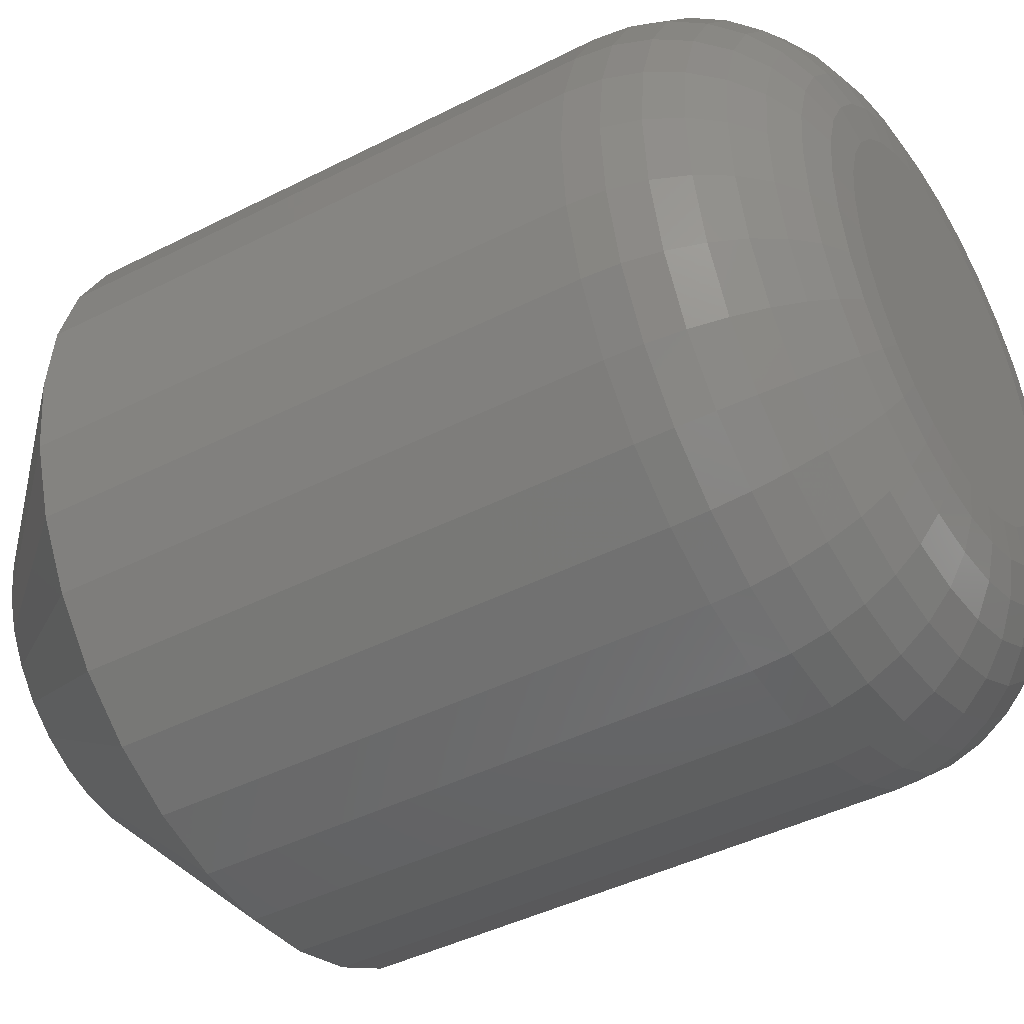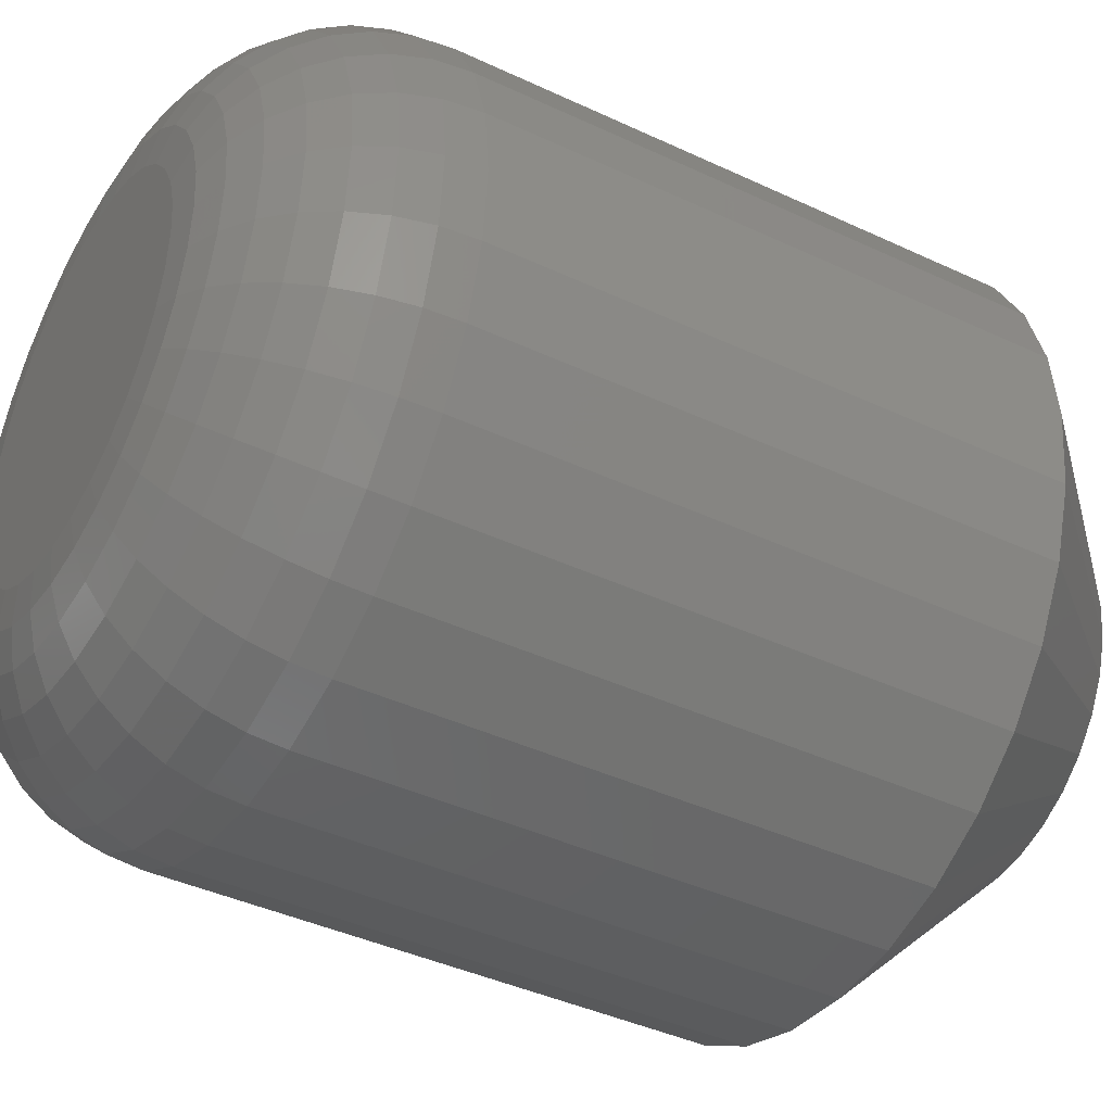
<metadata>
{"format":"stl","ext":"stl","renderer":"f3d","projection":"perspective","resolution":1024,"background":"white","views":[{"elev":-42.4,"azim":-58.5,"up":"+Y"},{"elev":-40.4,"azim":59.9,"up":"+Y"}]}
</metadata>
<code>
# stl→obj: 352 verts, 700 faces
v 0.6868 0.1125 0.007812
v 0.6868 0.1125 0.03125
v 0.6865 0.1094 0.007812
v 0.6865 0.1094 0.03125
v 0.6856 0.1065 0.007812
v 0.6856 0.1065 0.03125
v 0.6842 0.1037 0.007812
v 0.6842 0.1037 0.03125
v 0.6822 0.1013 0.007812
v 0.6822 0.1013 0.03125
v 0.6798 0.09937 0.007812
v 0.6798 0.09937 0.03125
v 0.6771 0.09791 0.007812
v 0.6771 0.09791 0.03125
v 0.6741 0.09701 0.007812
v 0.6741 0.09701 0.03125
v 0.6711 0.09671 0.007812
v 0.6711 0.09671 0.03125
v 0.668 0.09701 0.007812
v 0.668 0.09701 0.03125
v 0.665 0.09791 0.007812
v 0.665 0.09791 0.03125
v 0.6623 0.09937 0.007812
v 0.6623 0.09937 0.03125
v 0.6599 0.1013 0.007812
v 0.6599 0.1013 0.03125
v 0.6579 0.1037 0.007812
v 0.6579 0.1037 0.03125
v 0.6565 0.1065 0.007812
v 0.6565 0.1065 0.03125
v 0.6556 0.1094 0.007812
v 0.6556 0.1094 0.03125
v 0.6553 0.1125 0.007812
v 0.6553 0.1125 0.03125
v 0.6556 0.1156 0.007812
v 0.6556 0.1156 0.03125
v 0.6565 0.1185 0.007812
v 0.6565 0.1185 0.03125
v 0.6579 0.1213 0.007812
v 0.6579 0.1213 0.03125
v 0.6599 0.1237 0.007812
v 0.6599 0.1237 0.03125
v 0.6623 0.1256 0.007812
v 0.6623 0.1256 0.03125
v 0.665 0.1271 0.007812
v 0.665 0.1271 0.03125
v 0.668 0.128 0.007812
v 0.668 0.128 0.03125
v 0.6711 0.1283 0.007812
v 0.6711 0.1283 0.03125
v 0.6741 0.128 0.007812
v 0.6741 0.128 0.03125
v 0.6771 0.1271 0.007812
v 0.6771 0.1271 0.03125
v 0.6798 0.1256 0.007812
v 0.6798 0.1256 0.03125
v 0.6822 0.1237 0.007812
v 0.6822 0.1237 0.03125
v 0.6842 0.1213 0.007812
v 0.6842 0.1213 0.03125
v 0.6856 0.1185 0.007812
v 0.6856 0.1185 0.03125
v 0.6865 0.1156 0.007812
v 0.6865 0.1156 0.03125
v 0.6637 0.1156 0.03906
v 0.6632 0.1141 0.03906
v 0.6784 0.1156 0.03906
v 0.6789 0.1141 0.03906
v 0.6631 0.1125 0.03906
v 0.6632 0.1109 0.03906
v 0.6637 0.1094 0.03906
v 0.6789 0.1109 0.03906
v 0.6784 0.1094 0.03906
v 0.6644 0.1081 0.03906
v 0.6777 0.1081 0.03906
v 0.6654 0.1069 0.03906
v 0.6666 0.1059 0.03906
v 0.6767 0.1069 0.03906
v 0.668 0.1051 0.03906
v 0.6695 0.1047 0.03906
v 0.6711 0.1045 0.03906
v 0.6755 0.1059 0.03906
v 0.6726 0.1047 0.03906
v 0.6741 0.1051 0.03906
v 0.679 0.1125 0.03906
v 0.6777 0.1169 0.03906
v 0.6767 0.1181 0.03906
v 0.6755 0.1191 0.03906
v 0.6741 0.1199 0.03906
v 0.6726 0.1203 0.03906
v 0.6711 0.1205 0.03906
v 0.6695 0.1203 0.03906
v 0.668 0.1199 0.03906
v 0.6666 0.1191 0.03906
v 0.6654 0.1181 0.03906
v 0.6644 0.1169 0.03906
v 0.6616 0.1125 0.03891
v 0.6617 0.1144 0.03891
v 0.6601 0.1125 0.03847
v 0.6603 0.1146 0.03847
v 0.6587 0.1125 0.03775
v 0.659 0.1149 0.03775
v 0.6576 0.1125 0.03677
v 0.6578 0.1151 0.03677
v 0.6566 0.1125 0.03559
v 0.6569 0.1153 0.03559
v 0.6559 0.1125 0.03424
v 0.6561 0.1155 0.03424
v 0.6554 0.1125 0.03277
v 0.6557 0.1156 0.03277
v 0.6804 0.1144 0.03891
v 0.6806 0.1125 0.03891
v 0.6818 0.1146 0.03847
v 0.682 0.1125 0.03847
v 0.6831 0.1149 0.03775
v 0.6834 0.1125 0.03775
v 0.6843 0.1151 0.03677
v 0.6846 0.1125 0.03677
v 0.6852 0.1153 0.03559
v 0.6855 0.1125 0.03559
v 0.686 0.1155 0.03424
v 0.6862 0.1125 0.03424
v 0.6864 0.1156 0.03277
v 0.6867 0.1125 0.03277
v 0.6798 0.1161 0.03891
v 0.6812 0.1167 0.03847
v 0.6824 0.1172 0.03775
v 0.6835 0.1177 0.03677
v 0.6844 0.118 0.03559
v 0.6851 0.1183 0.03424
v 0.6855 0.1185 0.03277
v 0.679 0.1178 0.03891
v 0.6802 0.1186 0.03847
v 0.6813 0.1193 0.03775
v 0.6823 0.12 0.03677
v 0.6831 0.1205 0.03559
v 0.6837 0.1209 0.03424
v 0.6841 0.1212 0.03277
v 0.6778 0.1192 0.03891
v 0.6788 0.1203 0.03847
v 0.6798 0.1212 0.03775
v 0.6806 0.122 0.03677
v 0.6813 0.1227 0.03559
v 0.6818 0.1232 0.03424
v 0.6821 0.1236 0.03277
v 0.6763 0.1204 0.03891
v 0.6771 0.1216 0.03847
v 0.6779 0.1227 0.03775
v 0.6786 0.1237 0.03677
v 0.6791 0.1245 0.03559
v 0.6795 0.1251 0.03424
v 0.6797 0.1255 0.03277
v 0.6747 0.1213 0.03891
v 0.6752 0.1226 0.03847
v 0.6758 0.1239 0.03775
v 0.6762 0.125 0.03677
v 0.6766 0.1259 0.03559
v 0.6769 0.1265 0.03424
v 0.677 0.1269 0.03277
v 0.6729 0.1218 0.03891
v 0.6732 0.1233 0.03847
v 0.6735 0.1246 0.03775
v 0.6737 0.1257 0.03677
v 0.6739 0.1267 0.03559
v 0.674 0.1274 0.03424
v 0.6741 0.1278 0.03277
v 0.6711 0.122 0.03891
v 0.6711 0.1235 0.03847
v 0.6711 0.1248 0.03775
v 0.6711 0.126 0.03677
v 0.6711 0.127 0.03559
v 0.6711 0.1277 0.03424
v 0.6711 0.1281 0.03277
v 0.6692 0.1218 0.03891
v 0.6689 0.1233 0.03847
v 0.6686 0.1246 0.03775
v 0.6684 0.1257 0.03677
v 0.6682 0.1267 0.03559
v 0.6681 0.1274 0.03424
v 0.668 0.1278 0.03277
v 0.6674 0.1213 0.03891
v 0.6669 0.1226 0.03847
v 0.6663 0.1239 0.03775
v 0.6659 0.125 0.03677
v 0.6655 0.1259 0.03559
v 0.6652 0.1265 0.03424
v 0.6651 0.1269 0.03277
v 0.6658 0.1204 0.03891
v 0.665 0.1216 0.03847
v 0.6642 0.1227 0.03775
v 0.6636 0.1237 0.03677
v 0.663 0.1245 0.03559
v 0.6626 0.1251 0.03424
v 0.6624 0.1255 0.03277
v 0.6643 0.1192 0.03891
v 0.6633 0.1203 0.03847
v 0.6623 0.1212 0.03775
v 0.6615 0.122 0.03677
v 0.6608 0.1227 0.03559
v 0.6603 0.1232 0.03424
v 0.66 0.1236 0.03277
v 0.6632 0.1178 0.03891
v 0.6619 0.1186 0.03847
v 0.6608 0.1193 0.03775
v 0.6598 0.12 0.03677
v 0.659 0.1205 0.03559
v 0.6584 0.1209 0.03424
v 0.658 0.1212 0.03277
v 0.6623 0.1161 0.03891
v 0.6609 0.1167 0.03847
v 0.6597 0.1172 0.03775
v 0.6586 0.1177 0.03677
v 0.6577 0.118 0.03559
v 0.657 0.1183 0.03424
v 0.6566 0.1185 0.03277
v 0.6804 0.1106 0.03891
v 0.6818 0.1104 0.03847
v 0.6831 0.1101 0.03775
v 0.6843 0.1099 0.03677
v 0.6852 0.1097 0.03559
v 0.686 0.1095 0.03424
v 0.6864 0.1094 0.03277
v 0.6617 0.1106 0.03891
v 0.6603 0.1104 0.03847
v 0.659 0.1101 0.03775
v 0.6578 0.1099 0.03677
v 0.6569 0.1097 0.03559
v 0.6561 0.1095 0.03424
v 0.6557 0.1094 0.03277
v 0.6623 0.1089 0.03891
v 0.6609 0.1083 0.03847
v 0.6597 0.1078 0.03775
v 0.6586 0.1073 0.03677
v 0.6577 0.107 0.03559
v 0.657 0.1067 0.03424
v 0.6566 0.1065 0.03277
v 0.6632 0.1072 0.03891
v 0.6619 0.1064 0.03847
v 0.6608 0.1057 0.03775
v 0.6598 0.105 0.03677
v 0.659 0.1045 0.03559
v 0.6584 0.1041 0.03424
v 0.658 0.1038 0.03277
v 0.6643 0.1058 0.03891
v 0.6633 0.1047 0.03847
v 0.6623 0.1038 0.03775
v 0.6615 0.103 0.03677
v 0.6608 0.1023 0.03559
v 0.6603 0.1018 0.03424
v 0.66 0.1014 0.03277
v 0.6658 0.1046 0.03891
v 0.665 0.1034 0.03847
v 0.6642 0.1023 0.03775
v 0.6636 0.1013 0.03677
v 0.663 0.1005 0.03559
v 0.6626 0.09987 0.03424
v 0.6624 0.0995 0.03277
v 0.6674 0.1037 0.03891
v 0.6669 0.1024 0.03847
v 0.6663 0.1011 0.03775
v 0.6659 0.1 0.03677
v 0.6655 0.09913 0.03559
v 0.6652 0.09846 0.03424
v 0.6651 0.09805 0.03277
v 0.6692 0.1032 0.03891
v 0.6689 0.1017 0.03847
v 0.6686 0.1004 0.03775
v 0.6684 0.09926 0.03677
v 0.6682 0.09831 0.03559
v 0.6681 0.0976 0.03424
v 0.668 0.09716 0.03277
v 0.6711 0.103 0.03891
v 0.6711 0.1015 0.03847
v 0.6711 0.1002 0.03775
v 0.6711 0.099 0.03677
v 0.6711 0.09803 0.03559
v 0.6711 0.09731 0.03424
v 0.6711 0.09686 0.03277
v 0.6729 0.1032 0.03891
v 0.6732 0.1017 0.03847
v 0.6735 0.1004 0.03775
v 0.6737 0.09926 0.03677
v 0.6739 0.09831 0.03559
v 0.674 0.0976 0.03424
v 0.6741 0.09716 0.03277
v 0.6747 0.1037 0.03891
v 0.6752 0.1024 0.03847
v 0.6758 0.1011 0.03775
v 0.6762 0.1 0.03677
v 0.6766 0.09913 0.03559
v 0.6769 0.09846 0.03424
v 0.677 0.09805 0.03277
v 0.6763 0.1046 0.03891
v 0.6771 0.1034 0.03847
v 0.6779 0.1023 0.03775
v 0.6786 0.1013 0.03677
v 0.6791 0.1005 0.03559
v 0.6795 0.09987 0.03424
v 0.6797 0.0995 0.03277
v 0.6778 0.1058 0.03891
v 0.6788 0.1047 0.03847
v 0.6798 0.1038 0.03775
v 0.6806 0.103 0.03677
v 0.6813 0.1023 0.03559
v 0.6818 0.1018 0.03424
v 0.6821 0.1014 0.03277
v 0.679 0.1072 0.03891
v 0.6802 0.1064 0.03847
v 0.6813 0.1057 0.03775
v 0.6823 0.105 0.03677
v 0.6831 0.1045 0.03559
v 0.6837 0.1041 0.03424
v 0.6841 0.1038 0.03277
v 0.6798 0.1089 0.03891
v 0.6812 0.1083 0.03847
v 0.6824 0.1078 0.03775
v 0.6835 0.1073 0.03677
v 0.6844 0.107 0.03559
v 0.6851 0.1067 0.03424
v 0.6855 0.1065 0.03277
v 0.6784 0.1156 0
v 0.6632 0.1141 0
v 0.6637 0.1156 0
v 0.6789 0.1141 0
v 0.6631 0.1125 0
v 0.6789 0.1109 0
v 0.6637 0.1094 0
v 0.6632 0.1109 0
v 0.6784 0.1094 0
v 0.6644 0.1081 0
v 0.6777 0.1081 0
v 0.6654 0.1069 0
v 0.6666 0.1059 0
v 0.6767 0.1069 0
v 0.668 0.1051 0
v 0.6695 0.1047 0
v 0.6711 0.1045 0
v 0.6755 0.1059 0
v 0.6726 0.1047 0
v 0.6741 0.1051 0
v 0.679 0.1125 0
v 0.6777 0.1169 0
v 0.6644 0.1169 0
v 0.6654 0.1181 0
v 0.6666 0.1191 0
v 0.668 0.1199 0
v 0.6695 0.1203 0
v 0.6711 0.1205 0
v 0.6726 0.1203 0
v 0.6741 0.1199 0
v 0.6755 0.1191 0
v 0.6767 0.1181 0
f 1 2 3
f 3 2 4
f 3 4 5
f 5 4 6
f 5 6 7
f 7 6 8
f 7 8 9
f 9 8 10
f 9 10 11
f 11 10 12
f 11 12 13
f 13 12 14
f 13 14 15
f 15 14 16
f 15 16 17
f 17 16 18
f 17 18 19
f 19 18 20
f 19 20 21
f 21 20 22
f 21 22 23
f 23 22 24
f 23 24 25
f 25 24 26
f 25 26 27
f 27 26 28
f 27 28 29
f 29 28 30
f 29 30 31
f 31 30 32
f 31 32 33
f 33 32 34
f 33 34 35
f 35 34 36
f 35 36 37
f 37 36 38
f 37 38 39
f 39 38 40
f 39 40 41
f 41 40 42
f 41 42 43
f 43 42 44
f 43 44 45
f 45 44 46
f 45 46 47
f 47 46 48
f 47 48 49
f 49 48 50
f 49 50 51
f 51 50 52
f 51 52 53
f 53 52 54
f 53 54 55
f 55 54 56
f 55 56 57
f 57 56 58
f 57 58 59
f 59 58 60
f 59 60 61
f 61 60 62
f 61 62 63
f 63 62 64
f 63 64 1
f 1 64 2
f 65 66 67
f 67 66 68
f 69 68 66
f 70 71 72
f 72 71 73
f 71 74 73
f 73 74 75
f 74 76 75
f 75 76 77
f 75 77 78
f 78 77 79
f 78 79 80
f 80 81 78
f 82 78 81
f 82 81 83
f 82 83 84
f 85 68 69
f 85 69 70
f 85 70 72
f 86 87 88
f 86 88 89
f 86 89 90
f 86 90 91
f 86 91 92
f 86 92 93
f 86 93 94
f 86 94 95
f 86 95 96
f 86 96 65
f 86 65 67
f 69 66 97
f 97 66 98
f 97 98 99
f 99 98 100
f 99 100 101
f 101 100 102
f 101 102 103
f 103 102 104
f 103 104 105
f 105 104 106
f 105 106 107
f 107 106 108
f 107 108 109
f 109 108 110
f 109 110 34
f 34 110 36
f 68 85 111
f 111 85 112
f 111 112 113
f 113 112 114
f 113 114 115
f 115 114 116
f 115 116 117
f 117 116 118
f 117 118 119
f 119 118 120
f 119 120 121
f 121 120 122
f 121 122 123
f 123 122 124
f 123 124 64
f 64 124 2
f 67 68 125
f 125 68 111
f 125 111 126
f 126 111 113
f 126 113 127
f 127 113 115
f 127 115 128
f 128 115 117
f 128 117 129
f 129 117 119
f 129 119 130
f 130 119 121
f 130 121 131
f 131 121 123
f 131 123 62
f 62 123 64
f 86 67 132
f 132 67 125
f 132 125 133
f 133 125 126
f 133 126 134
f 134 126 127
f 134 127 135
f 135 127 128
f 135 128 136
f 136 128 129
f 136 129 137
f 137 129 130
f 137 130 138
f 138 130 131
f 138 131 60
f 60 131 62
f 87 86 139
f 139 86 132
f 139 132 140
f 140 132 133
f 140 133 141
f 141 133 134
f 141 134 142
f 142 134 135
f 142 135 143
f 143 135 136
f 143 136 144
f 144 136 137
f 144 137 145
f 145 137 138
f 145 138 58
f 58 138 60
f 88 87 146
f 146 87 139
f 146 139 147
f 147 139 140
f 147 140 148
f 148 140 141
f 148 141 149
f 149 141 142
f 149 142 150
f 150 142 143
f 150 143 151
f 151 143 144
f 151 144 152
f 152 144 145
f 152 145 56
f 56 145 58
f 89 88 153
f 153 88 146
f 153 146 154
f 154 146 147
f 154 147 155
f 155 147 148
f 155 148 156
f 156 148 149
f 156 149 157
f 157 149 150
f 157 150 158
f 158 150 151
f 158 151 159
f 159 151 152
f 159 152 54
f 54 152 56
f 90 89 160
f 160 89 153
f 160 153 161
f 161 153 154
f 161 154 162
f 162 154 155
f 162 155 163
f 163 155 156
f 163 156 164
f 164 156 157
f 164 157 165
f 165 157 158
f 165 158 166
f 166 158 159
f 166 159 52
f 52 159 54
f 91 90 167
f 167 90 160
f 167 160 168
f 168 160 161
f 168 161 169
f 169 161 162
f 169 162 170
f 170 162 163
f 170 163 171
f 171 163 164
f 171 164 172
f 172 164 165
f 172 165 173
f 173 165 166
f 173 166 50
f 50 166 52
f 92 91 174
f 174 91 167
f 174 167 175
f 175 167 168
f 175 168 176
f 176 168 169
f 176 169 177
f 177 169 170
f 177 170 178
f 178 170 171
f 178 171 179
f 179 171 172
f 179 172 180
f 180 172 173
f 180 173 48
f 48 173 50
f 93 92 181
f 181 92 174
f 181 174 182
f 182 174 175
f 182 175 183
f 183 175 176
f 183 176 184
f 184 176 177
f 184 177 185
f 185 177 178
f 185 178 186
f 186 178 179
f 186 179 187
f 187 179 180
f 187 180 46
f 46 180 48
f 94 93 188
f 188 93 181
f 188 181 189
f 189 181 182
f 189 182 190
f 190 182 183
f 190 183 191
f 191 183 184
f 191 184 192
f 192 184 185
f 192 185 193
f 193 185 186
f 193 186 194
f 194 186 187
f 194 187 44
f 44 187 46
f 95 94 195
f 195 94 188
f 195 188 196
f 196 188 189
f 196 189 197
f 197 189 190
f 197 190 198
f 198 190 191
f 198 191 199
f 199 191 192
f 199 192 200
f 200 192 193
f 200 193 201
f 201 193 194
f 201 194 42
f 42 194 44
f 96 95 202
f 202 95 195
f 202 195 203
f 203 195 196
f 203 196 204
f 204 196 197
f 204 197 205
f 205 197 198
f 205 198 206
f 206 198 199
f 206 199 207
f 207 199 200
f 207 200 208
f 208 200 201
f 208 201 40
f 40 201 42
f 65 96 209
f 209 96 202
f 209 202 210
f 210 202 203
f 210 203 211
f 211 203 204
f 211 204 212
f 212 204 205
f 212 205 213
f 213 205 206
f 213 206 214
f 214 206 207
f 214 207 215
f 215 207 208
f 215 208 38
f 38 208 40
f 66 65 98
f 98 65 209
f 98 209 100
f 100 209 210
f 100 210 102
f 102 210 211
f 102 211 104
f 104 211 212
f 104 212 106
f 106 212 213
f 106 213 108
f 108 213 214
f 108 214 110
f 110 214 215
f 110 215 36
f 36 215 38
f 85 72 112
f 112 72 216
f 112 216 114
f 114 216 217
f 114 217 116
f 116 217 218
f 116 218 118
f 118 218 219
f 118 219 120
f 120 219 220
f 120 220 122
f 122 220 221
f 122 221 124
f 124 221 222
f 124 222 2
f 2 222 4
f 70 69 223
f 223 69 97
f 223 97 224
f 224 97 99
f 224 99 225
f 225 99 101
f 225 101 226
f 226 101 103
f 226 103 227
f 227 103 105
f 227 105 228
f 228 105 107
f 228 107 229
f 229 107 109
f 229 109 32
f 32 109 34
f 71 70 230
f 230 70 223
f 230 223 231
f 231 223 224
f 231 224 232
f 232 224 225
f 232 225 233
f 233 225 226
f 233 226 234
f 234 226 227
f 234 227 235
f 235 227 228
f 235 228 236
f 236 228 229
f 236 229 30
f 30 229 32
f 74 71 237
f 237 71 230
f 237 230 238
f 238 230 231
f 238 231 239
f 239 231 232
f 239 232 240
f 240 232 233
f 240 233 241
f 241 233 234
f 241 234 242
f 242 234 235
f 242 235 243
f 243 235 236
f 243 236 28
f 28 236 30
f 76 74 244
f 244 74 237
f 244 237 245
f 245 237 238
f 245 238 246
f 246 238 239
f 246 239 247
f 247 239 240
f 247 240 248
f 248 240 241
f 248 241 249
f 249 241 242
f 249 242 250
f 250 242 243
f 250 243 26
f 26 243 28
f 77 76 251
f 251 76 244
f 251 244 252
f 252 244 245
f 252 245 253
f 253 245 246
f 253 246 254
f 254 246 247
f 254 247 255
f 255 247 248
f 255 248 256
f 256 248 249
f 256 249 257
f 257 249 250
f 257 250 24
f 24 250 26
f 79 77 258
f 258 77 251
f 258 251 259
f 259 251 252
f 259 252 260
f 260 252 253
f 260 253 261
f 261 253 254
f 261 254 262
f 262 254 255
f 262 255 263
f 263 255 256
f 263 256 264
f 264 256 257
f 264 257 22
f 22 257 24
f 80 79 265
f 265 79 258
f 265 258 266
f 266 258 259
f 266 259 267
f 267 259 260
f 267 260 268
f 268 260 261
f 268 261 269
f 269 261 262
f 269 262 270
f 270 262 263
f 270 263 271
f 271 263 264
f 271 264 20
f 20 264 22
f 81 80 272
f 272 80 265
f 272 265 273
f 273 265 266
f 273 266 274
f 274 266 267
f 274 267 275
f 275 267 268
f 275 268 276
f 276 268 269
f 276 269 277
f 277 269 270
f 277 270 278
f 278 270 271
f 278 271 18
f 18 271 20
f 83 81 279
f 279 81 272
f 279 272 280
f 280 272 273
f 280 273 281
f 281 273 274
f 281 274 282
f 282 274 275
f 282 275 283
f 283 275 276
f 283 276 284
f 284 276 277
f 284 277 285
f 285 277 278
f 285 278 16
f 16 278 18
f 84 83 286
f 286 83 279
f 286 279 287
f 287 279 280
f 287 280 288
f 288 280 281
f 288 281 289
f 289 281 282
f 289 282 290
f 290 282 283
f 290 283 291
f 291 283 284
f 291 284 292
f 292 284 285
f 292 285 14
f 14 285 16
f 82 84 293
f 293 84 286
f 293 286 294
f 294 286 287
f 294 287 295
f 295 287 288
f 295 288 296
f 296 288 289
f 296 289 297
f 297 289 290
f 297 290 298
f 298 290 291
f 298 291 299
f 299 291 292
f 299 292 12
f 12 292 14
f 78 82 300
f 300 82 293
f 300 293 301
f 301 293 294
f 301 294 302
f 302 294 295
f 302 295 303
f 303 295 296
f 303 296 304
f 304 296 297
f 304 297 305
f 305 297 298
f 305 298 306
f 306 298 299
f 306 299 10
f 10 299 12
f 75 78 307
f 307 78 300
f 307 300 308
f 308 300 301
f 308 301 309
f 309 301 302
f 309 302 310
f 310 302 303
f 310 303 311
f 311 303 304
f 311 304 312
f 312 304 305
f 312 305 313
f 313 305 306
f 313 306 8
f 8 306 10
f 73 75 314
f 314 75 307
f 314 307 315
f 315 307 308
f 315 308 316
f 316 308 309
f 316 309 317
f 317 309 310
f 317 310 318
f 318 310 311
f 318 311 319
f 319 311 312
f 319 312 320
f 320 312 313
f 320 313 6
f 6 313 8
f 72 73 216
f 216 73 314
f 216 314 217
f 217 314 315
f 217 315 218
f 218 315 316
f 218 316 219
f 219 316 317
f 219 317 220
f 220 317 318
f 220 318 221
f 221 318 319
f 221 319 222
f 222 319 320
f 222 320 4
f 4 320 6
f 321 322 323
f 324 322 321
f 322 324 325
f 326 327 328
f 329 327 326
f 329 330 327
f 331 330 329
f 331 332 330
f 333 332 331
f 334 333 331
f 335 333 334
f 336 335 334
f 334 337 336
f 337 334 338
f 339 337 338
f 340 339 338
f 341 326 328
f 341 328 325
f 341 325 324
f 342 321 323
f 342 323 343
f 342 343 344
f 342 344 345
f 342 345 346
f 342 346 347
f 342 347 348
f 342 348 349
f 342 349 350
f 342 350 351
f 342 351 352
f 341 63 1
f 341 324 63
f 33 322 325
f 33 35 322
f 321 61 63
f 321 63 324
f 342 57 59
f 59 61 342
f 342 61 321
f 350 53 55
f 350 55 351
f 55 352 351
f 349 49 51
f 51 53 349
f 349 53 350
f 346 45 47
f 346 47 347
f 47 348 347
f 345 41 43
f 43 45 345
f 345 45 346
f 323 37 39
f 323 39 343
f 39 344 343
f 35 37 322
f 322 37 323
f 57 342 352
f 352 55 57
f 49 349 348
f 348 47 49
f 41 345 344
f 344 39 41
f 325 31 33
f 325 328 31
f 1 326 341
f 1 3 326
f 327 29 31
f 327 31 328
f 330 25 27
f 27 29 330
f 330 29 327
f 335 21 23
f 335 23 333
f 23 332 333
f 336 17 19
f 19 21 336
f 336 21 335
f 340 13 15
f 340 15 339
f 15 337 339
f 338 9 11
f 11 13 338
f 338 13 340
f 329 5 7
f 329 7 331
f 7 334 331
f 3 5 326
f 326 5 329
f 25 330 332
f 332 23 25
f 17 336 337
f 337 15 17
f 9 338 334
f 334 7 9

</code>
